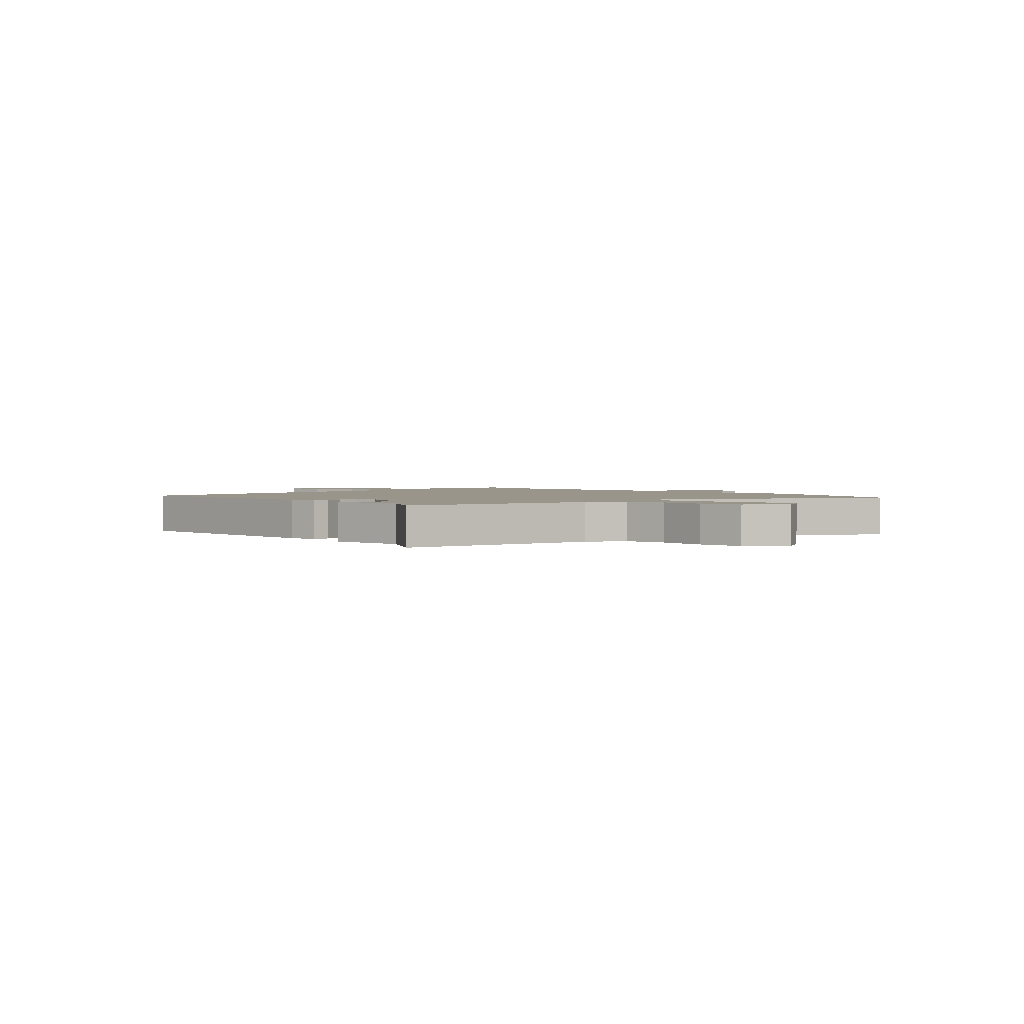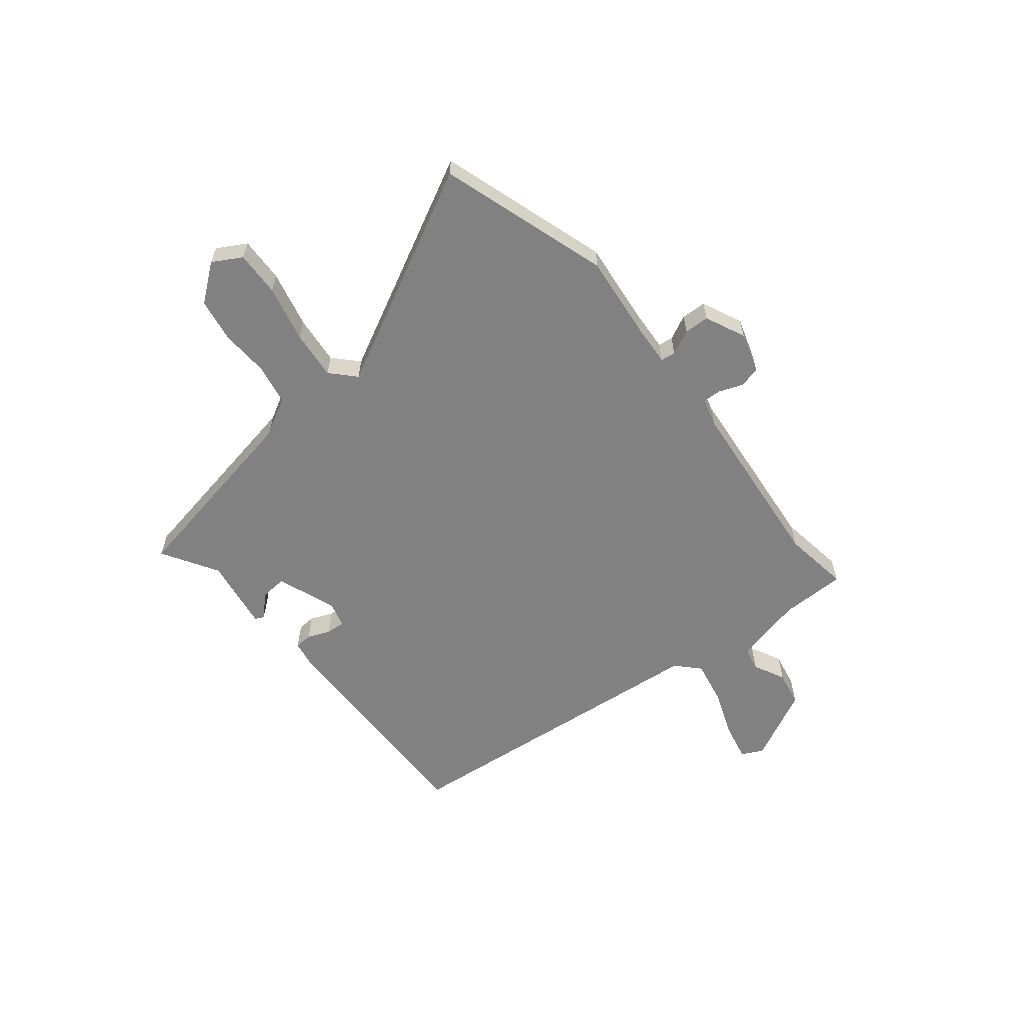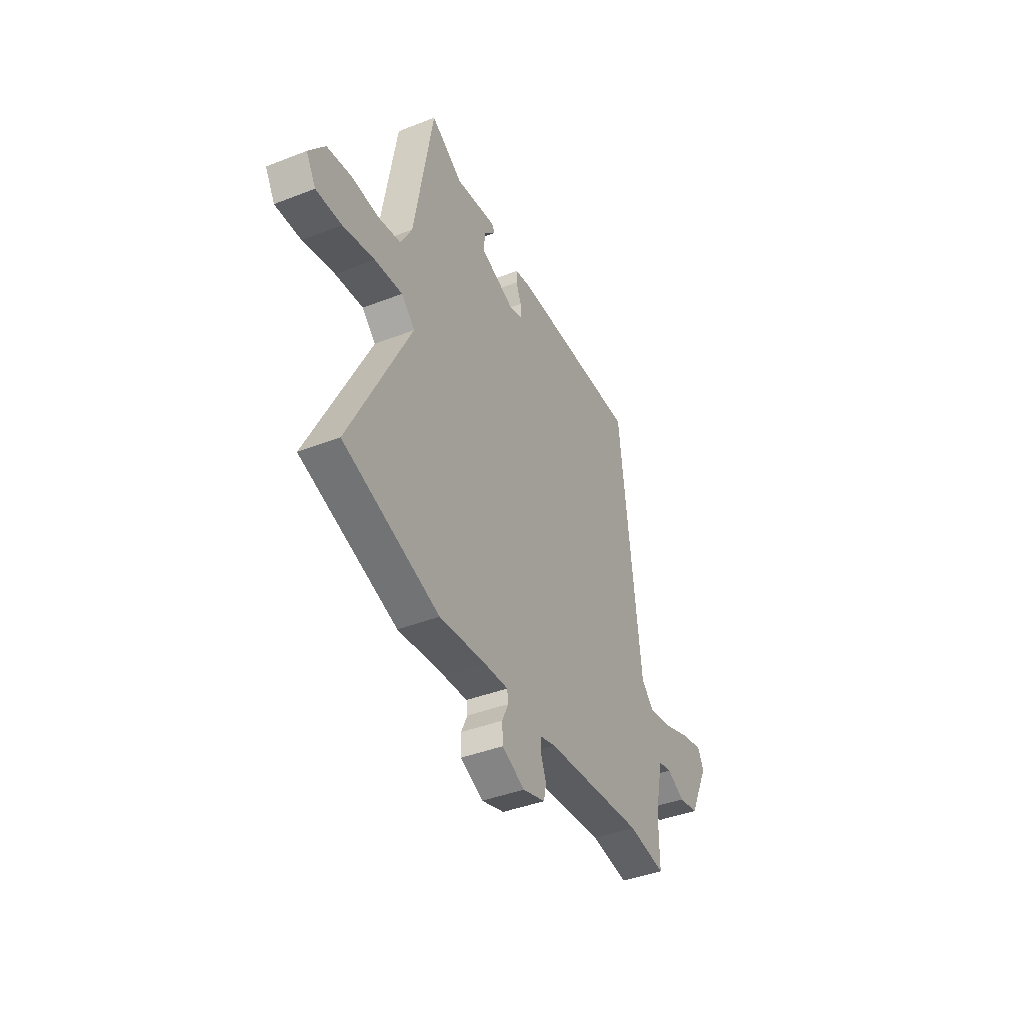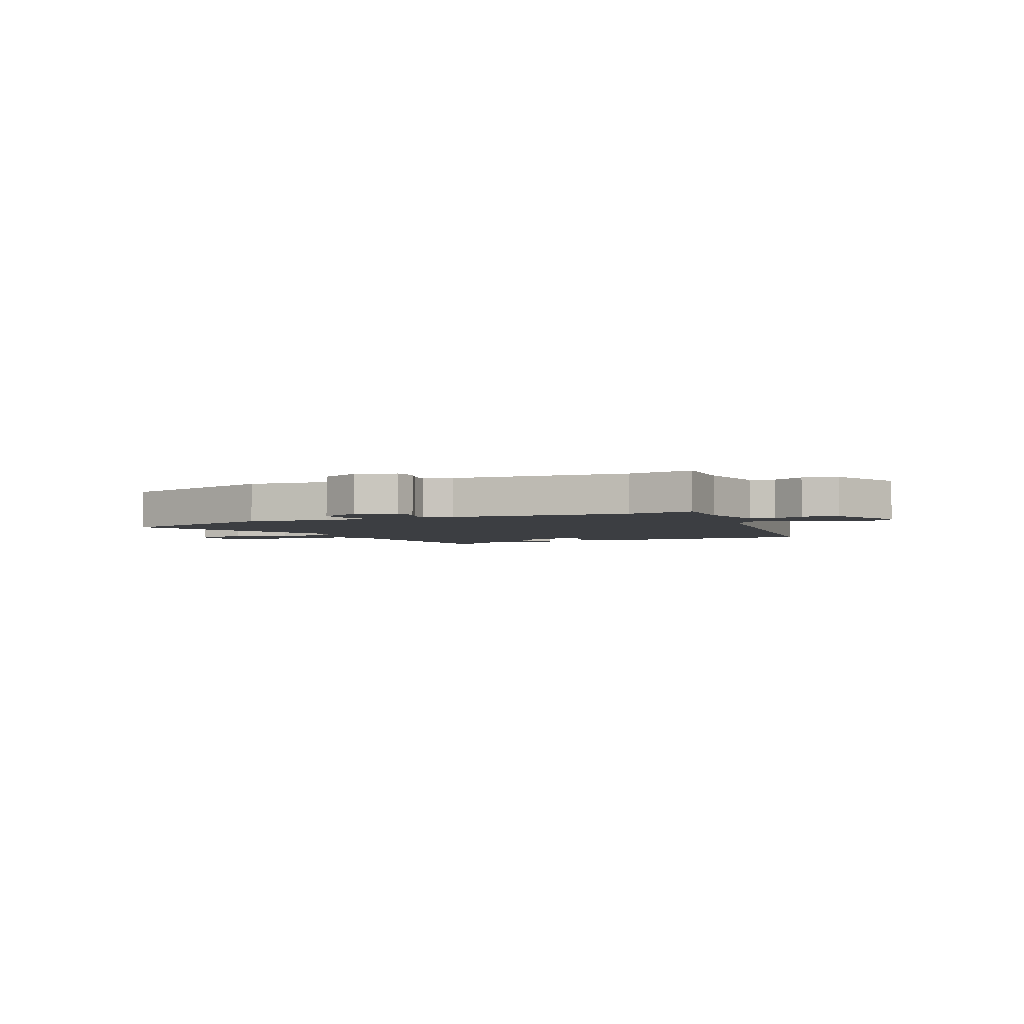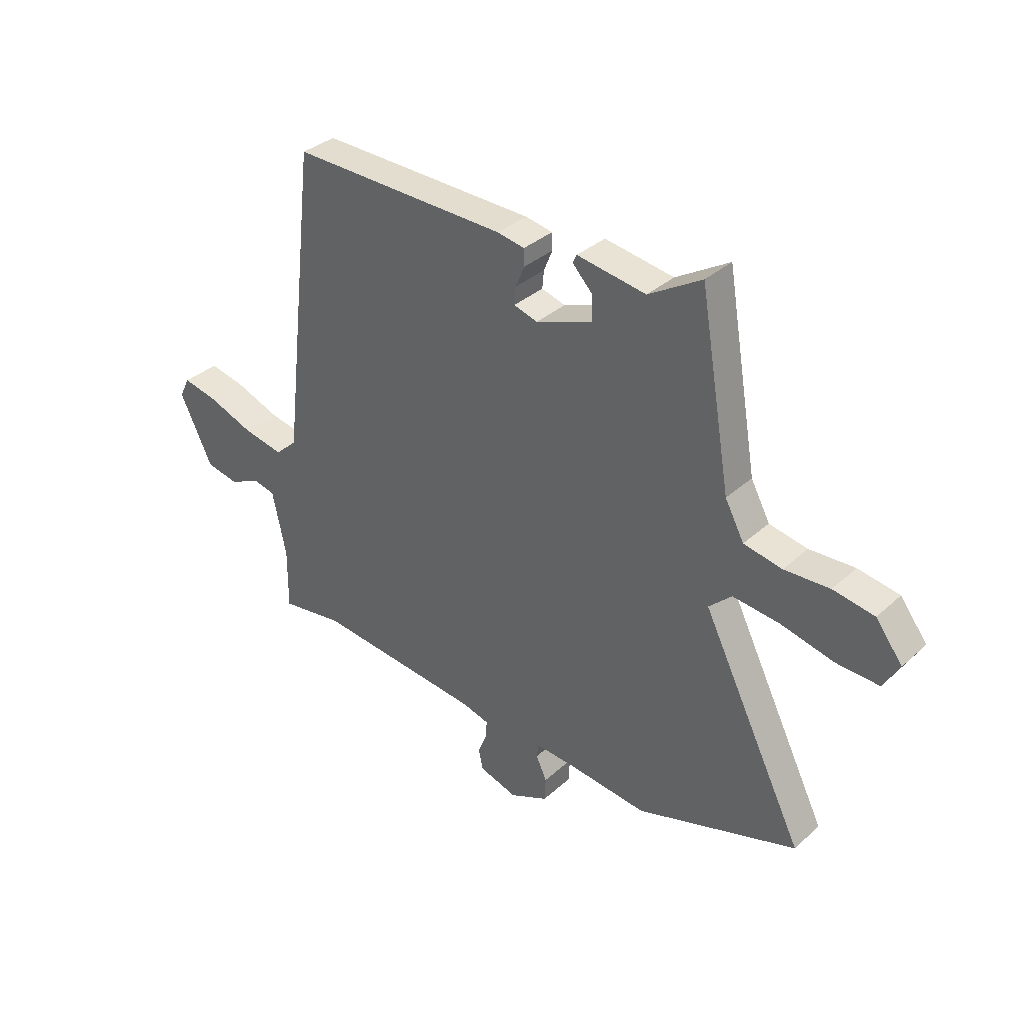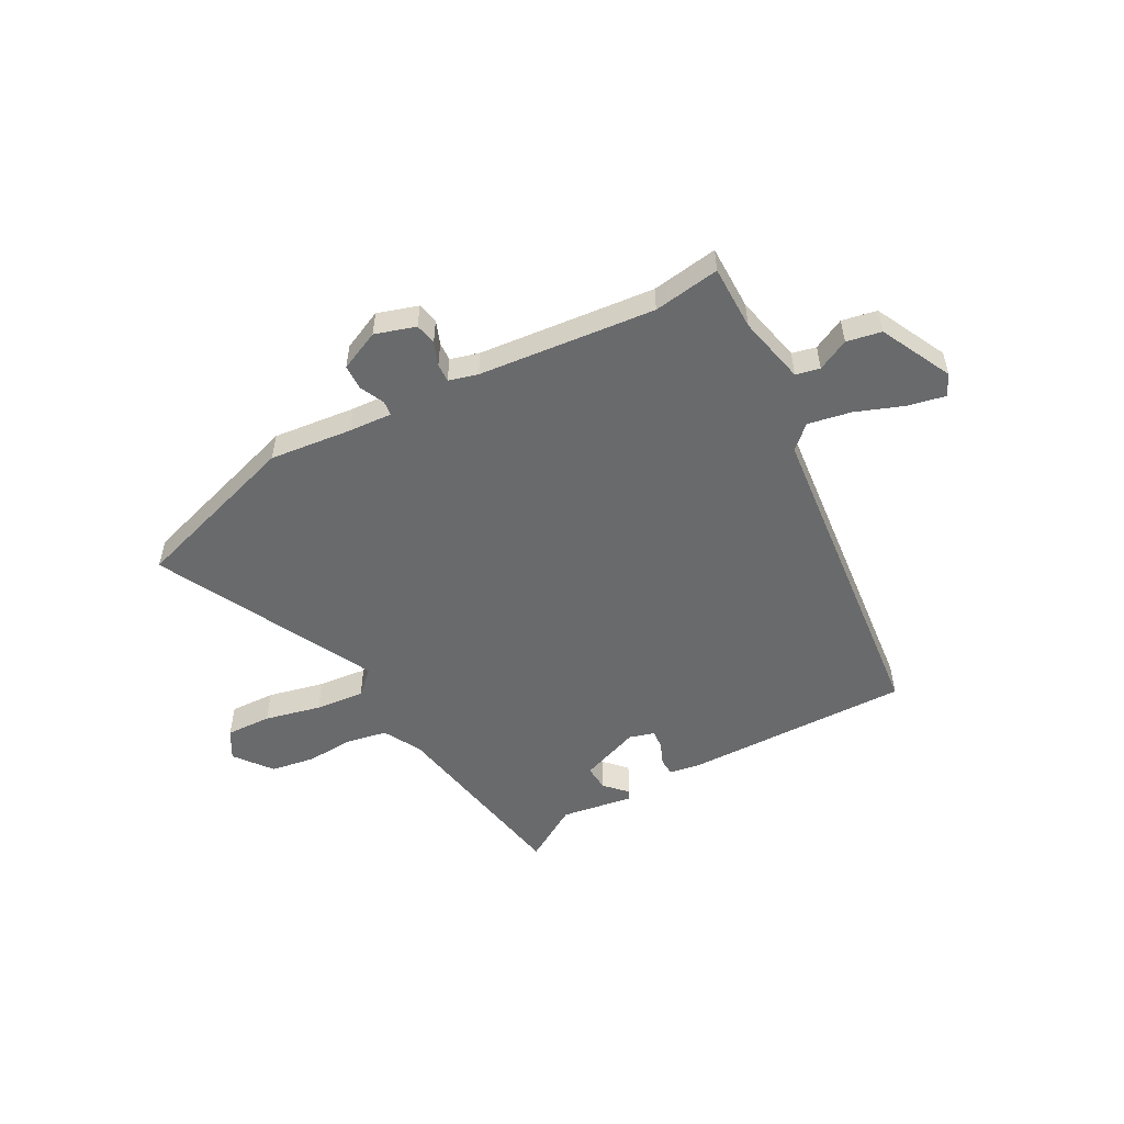
<metadata>
{"format":"obj","ext":"obj","renderer":"f3d","projection":"perspective","resolution":1024,"background":"white","views":[{"elev":2.0,"azim":47.5,"up":"+Y"},{"elev":-60.5,"azim":129.5,"up":"+Y"},{"elev":-41.2,"azim":115.4,"up":"+Z"},{"elev":-3.4,"azim":-155.7,"up":"+Y"},{"elev":34.2,"azim":39.7,"up":"+Z"},{"elev":-52.9,"azim":-150.9,"up":"+Y"}]}
</metadata>
<code>
v -0.378 0.07 -0.483
v -0.5 0.07 -0.5
v -0.499 0.07 -0.381
v -0.526 0.07 -0.255
v -0.57 0.07 -0.245
v -0.628 0.07 -0.273
v -0.692 0.07 -0.26
v -0.756 0.07 -0.128
v -0.736 0.07 -0.089
v -0.668 0.07 -0.104
v -0.58 0.07 -0.138
v -0.501 0.07 -0.154
v -0.459 0.07 -0.115
v -0.39 0.07 0.483
v 0.029 0.07 0.471
v 0.082 0.07 0.461
v 0.083 0.07 0.429
v 0.066 0.07 0.388
v 0.063 0.07 0.354
v 0.109 0.07 0.34
v 0.219 0.07 0.38
v 0.216 0.07 0.428
v 0.178 0.07 0.468
v 0.186 0.07 0.484
v 0.319 0.07 0.462
v 0.422 0.07 0.523
v 0.483 0.07 0.167
v 0.52 0.07 0.098
v 0.594 0.07 0.083
v 0.682 0.07 0.087
v 0.762 0.07 0.073
v 0.814 0.07 0.005
v 0.783 0.07 -0.048
v 0.7 0.07 -0.044
v 0.597 0.07 -0.019
v 0.507 0.07 -0.009
v 0.463 0.07 -0.05
v 0.662 0.07 -0.45
v 0.35 0.07 -0.546
v 0.199 0.07 -0.528
v 0.12 0.07 -0.522
v 0.116 0.07 -0.549
v 0.137 0.07 -0.594
v 0.135 0.07 -0.64
v 0.061 0.07 -0.673
v -0.013 0.07 -0.649
v -0.021 0.07 -0.61
v -0.004 0.07 -0.567
v -0.002 0.07 -0.533
v -0.055 0.07 -0.518
v -0.378 0 -0.483
v -0.5 0 -0.5
v -0.499 0 -0.381
v -0.526 0 -0.255
v -0.57 0 -0.245
v -0.628 0 -0.273
v -0.692 0 -0.26
v -0.756 0 -0.128
v -0.736 0 -0.089
v -0.668 0 -0.104
v -0.58 0 -0.138
v -0.501 0 -0.154
v -0.459 0 -0.115
v -0.39 0 0.483
v 0.029 0 0.471
v 0.082 0 0.461
v 0.083 0 0.429
v 0.066 0 0.388
v 0.063 0 0.354
v 0.109 0 0.34
v 0.219 0 0.38
v 0.216 0 0.428
v 0.178 0 0.468
v 0.186 0 0.484
v 0.319 0 0.462
v 0.422 0 0.523
v 0.483 0 0.167
v 0.52 0 0.098
v 0.594 0 0.083
v 0.682 0 0.087
v 0.762 0 0.073
v 0.814 0 0.005
v 0.783 0 -0.048
v 0.7 0 -0.044
v 0.597 0 -0.019
v 0.507 0 -0.009
v 0.463 0 -0.05
v 0.662 0 -0.45
v 0.35 0 -0.546
v 0.199 0 -0.528
v 0.12 0 -0.522
v 0.116 0 -0.549
v 0.137 0 -0.594
v 0.135 0 -0.64
v 0.061 0 -0.673
v -0.013 0 -0.649
v -0.021 0 -0.61
v -0.004 0 -0.567
v -0.002 0 -0.533
v -0.055 0 -0.518
f 45 46 47 48
f 45 48 49
f 42 43 44 45
f 41 42 45 49
f 37 38 39 40
f 37 40 41
f 32 33 34 35
f 32 35 36
f 29 30 31 32
f 28 29 32 36
f 27 28 36 37
f 25 26 27 37
f 22 23 24 25
f 21 22 25 37
f 15 16 17 18
f 13 14 15 18
f 13 18 19
f 12 13 19 20
f 8 9 10 11
f 8 11 12
f 5 6 7 8
f 4 5 8 12
f 3 4 12 20
f 1 2 3 20
f 37 41 49 50
f 21 37 50
f 1 20 21 50
f 98 97 96 95
f 99 98 95
f 95 94 93 92
f 99 95 92 91
f 90 89 88 87
f 91 90 87
f 85 84 83 82
f 86 85 82
f 82 81 80 79
f 86 82 79 78
f 87 86 78 77
f 87 77 76 75
f 75 74 73 72
f 87 75 72 71
f 68 67 66 65
f 68 65 64 63
f 69 68 63
f 70 69 63 62
f 61 60 59 58
f 62 61 58
f 58 57 56 55
f 62 58 55 54
f 70 62 54 53
f 70 53 52 51
f 100 99 91 87
f 100 87 71
f 100 71 70 51
f 1 51 52 2
f 2 52 53 3
f 3 53 54 4
f 4 54 55 5
f 5 55 56 6
f 6 56 57 7
f 7 57 58 8
f 8 58 59 9
f 9 59 60 10
f 10 60 61 11
f 11 61 62 12
f 12 62 63 13
f 13 63 64 14
f 14 64 65 15
f 15 65 66 16
f 16 66 67 17
f 17 67 68 18
f 18 68 69 19
f 19 69 70 20
f 20 70 71 21
f 21 71 72 22
f 22 72 73 23
f 23 73 74 24
f 24 74 75 25
f 25 75 76 26
f 26 76 77 27
f 27 77 78 28
f 28 78 79 29
f 29 79 80 30
f 30 80 81 31
f 31 81 82 32
f 32 82 83 33
f 33 83 84 34
f 34 84 85 35
f 35 85 86 36
f 36 86 87 37
f 37 87 88 38
f 38 88 89 39
f 39 89 90 40
f 40 90 91 41
f 41 91 92 42
f 42 92 93 43
f 43 93 94 44
f 44 94 95 45
f 45 95 96 46
f 46 96 97 47
f 47 97 98 48
f 48 98 99 49
f 49 99 100 50
f 50 100 51 1

</code>
